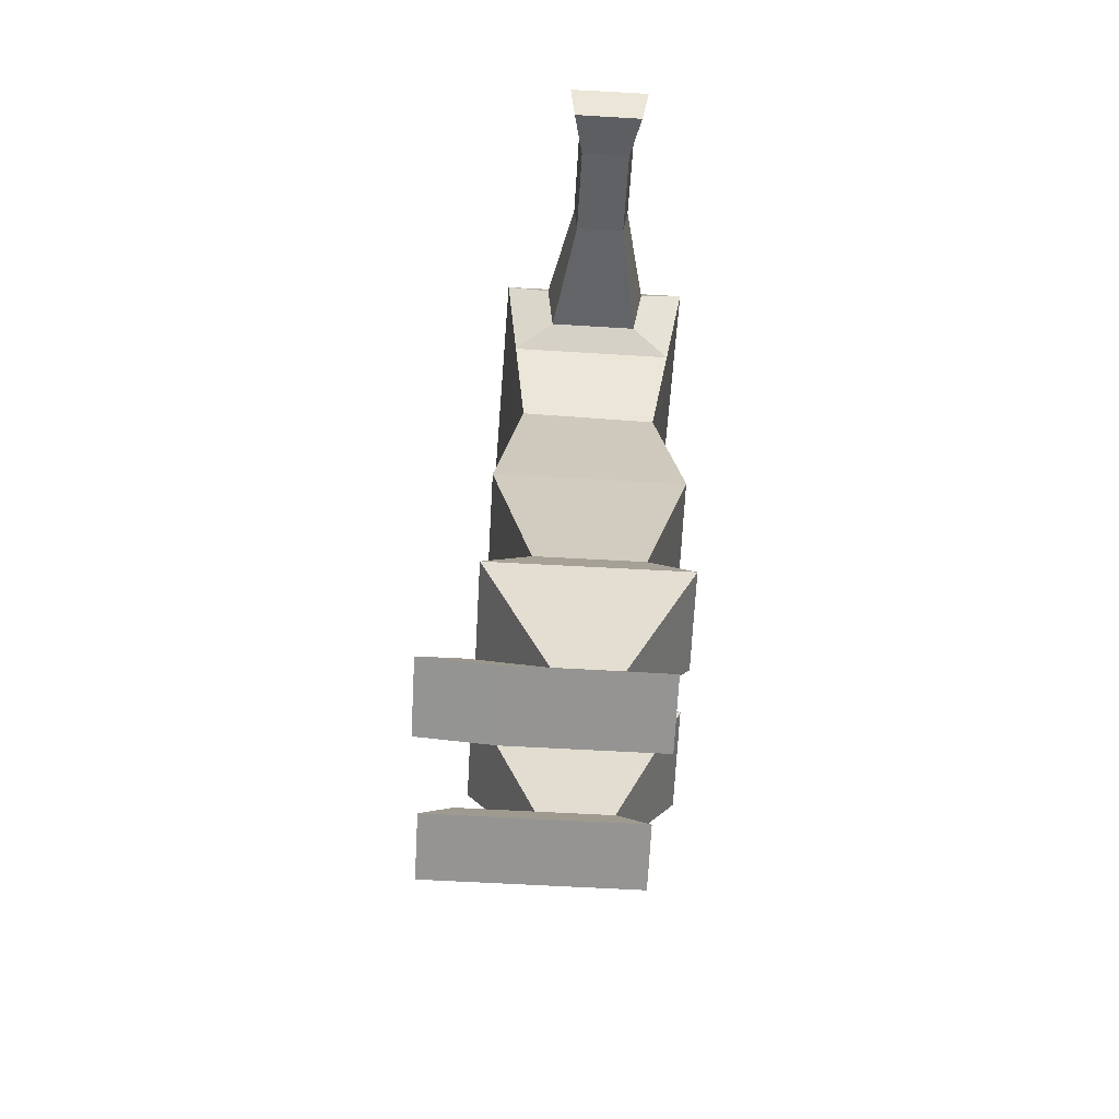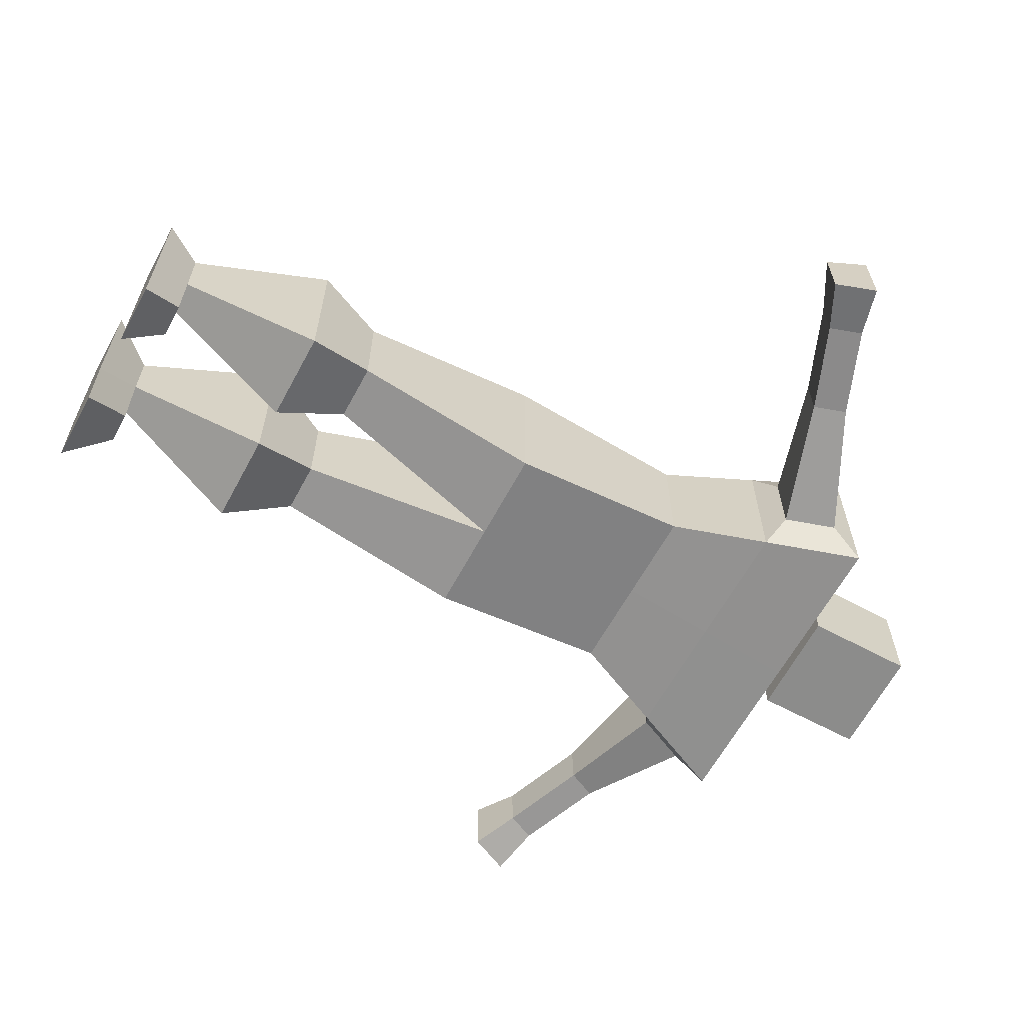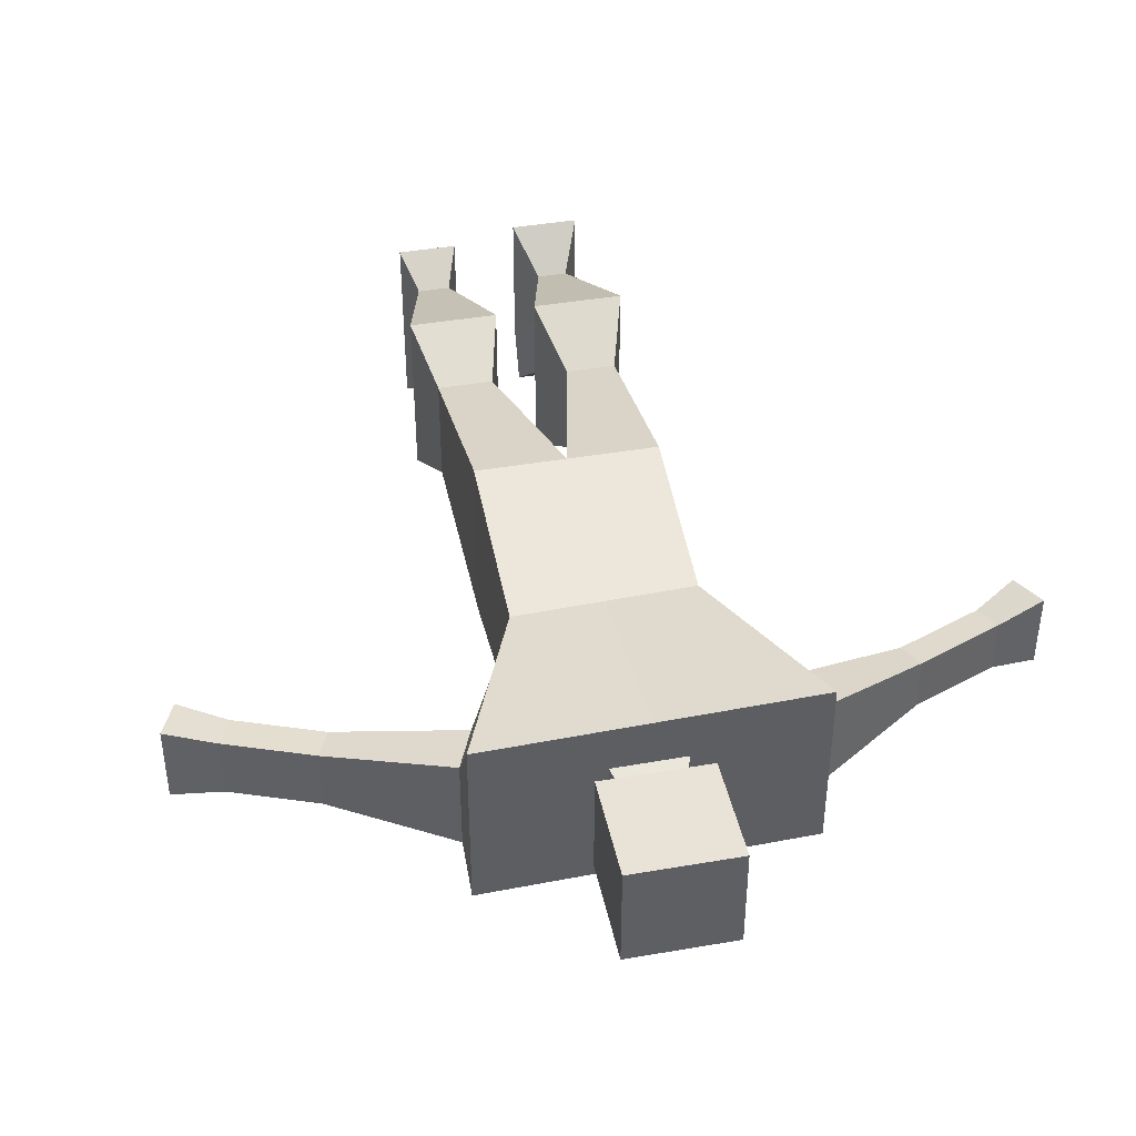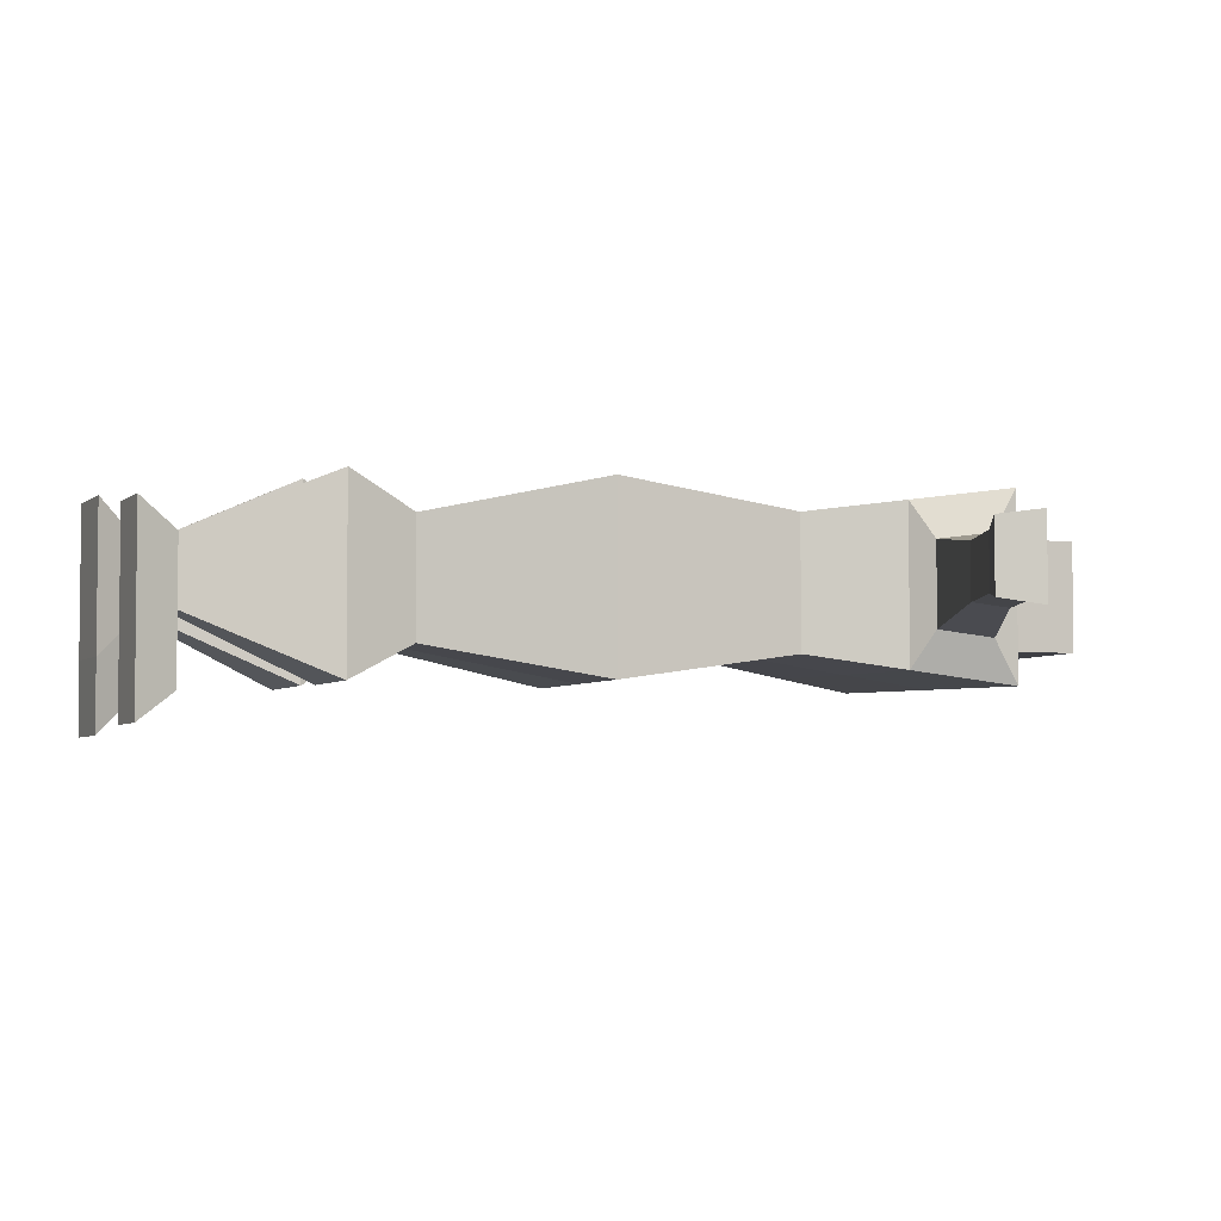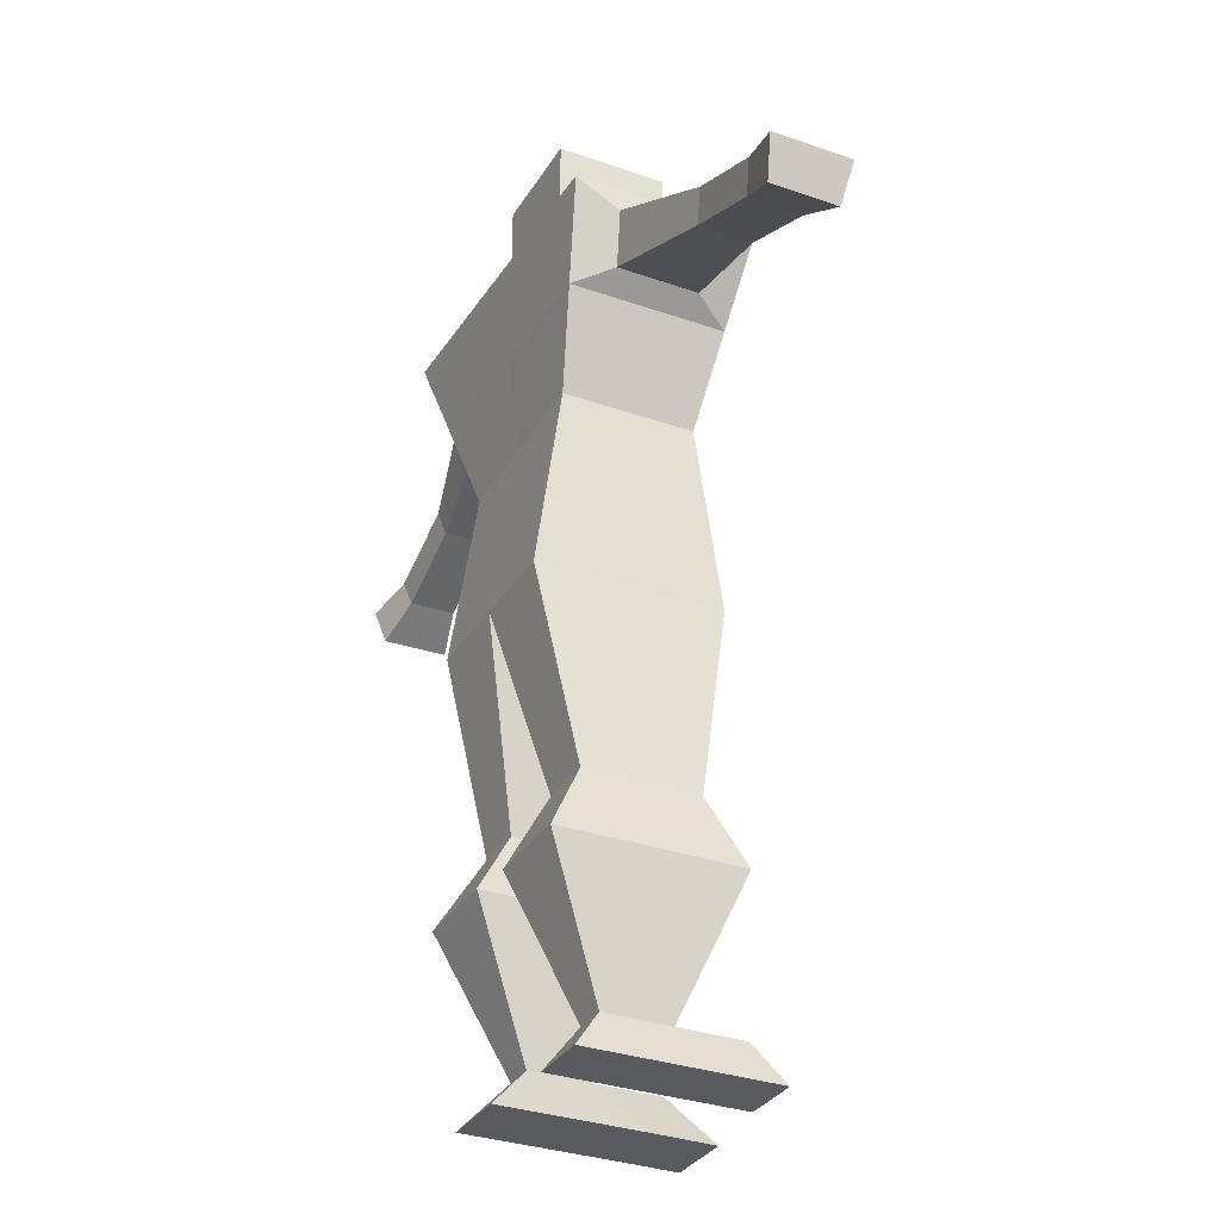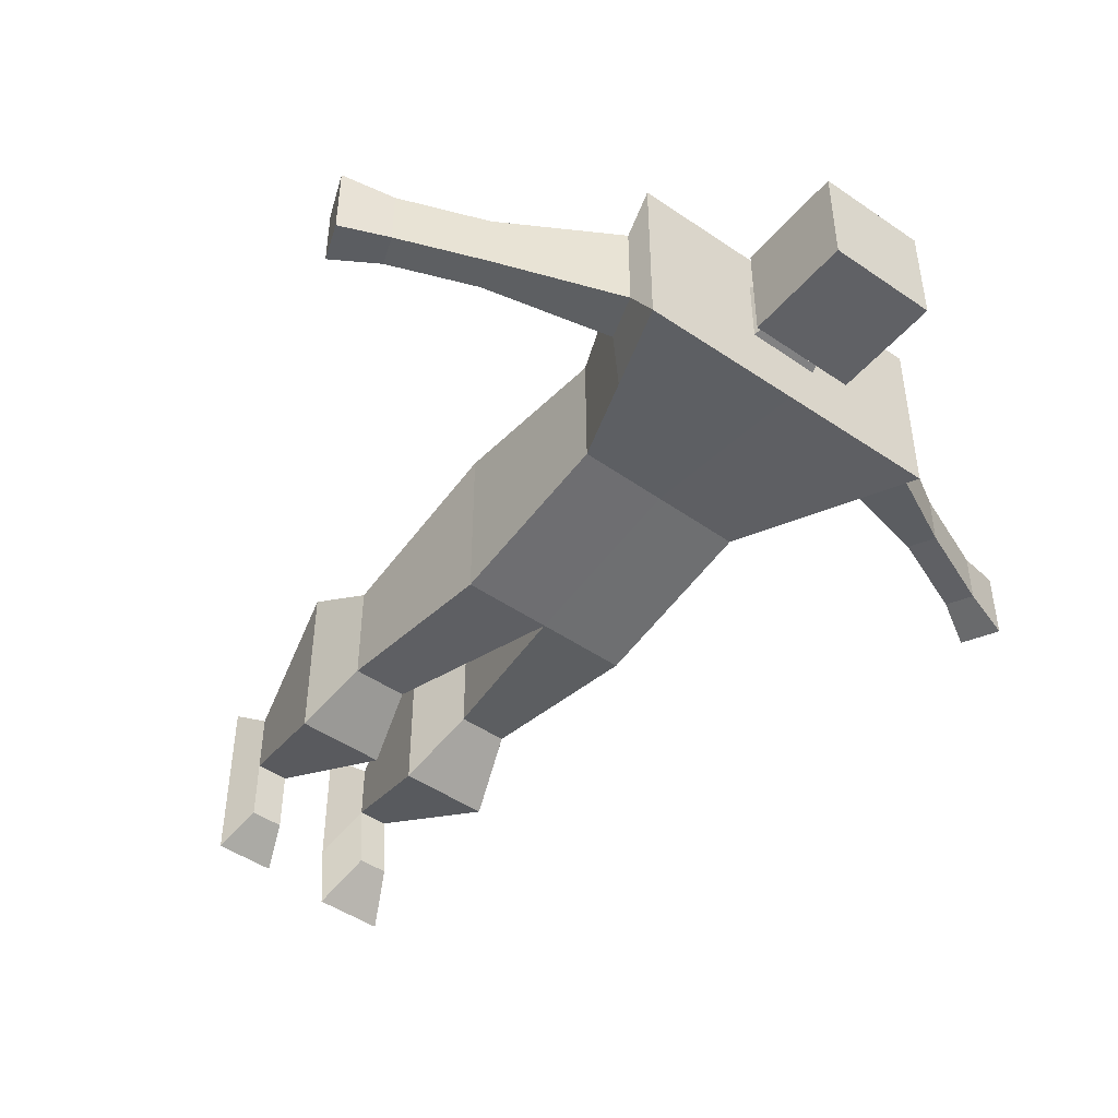
<metadata>
{"format":"obj","ext":"obj","renderer":"f3d","projection":"perspective","resolution":1024,"background":"white","views":[{"elev":-67.1,"azim":-93.1,"up":"+Y"},{"elev":-64.1,"azim":61.7,"up":"+Z"},{"elev":41.9,"azim":168.3,"up":"+Z"},{"elev":-4.4,"azim":66.8,"up":"+Z"},{"elev":-31.8,"azim":63.6,"up":"+Y"},{"elev":-47.4,"azim":142.1,"up":"+Z"}]}
</metadata>
<code>
o Cube
v 0.2401 -0.2401 -0.2401
v 0.2401 -0.2401 0.2401
v -0.2401 -0.2401 0.2401
v -0.2401 -0.2401 -0.2401
v 0.2382 0.2408 -0.169
v 0.2401 0.2401 0.1741
v -0.2317 0.2218 0.1729
v -0.234 0.2346 -0.1694
v 0.429 0.7276 -0.2455
v 0.429 0.7276 0.2346
v -0.431 0.7217 -0.227
v -0.431 0.7217 0.2531
v 0 -0.2401 -0.2401
v -0 -0.2401 0.2401
v 0.00209 0.2377 -0.1692
v 0.004175 0.2309 0.1735
v -0.000969 0.7246 -0.2362
v -0.000969 0.7246 0.2439
v 0.252 -0.7388 -0.1685
v 0.252 -0.7388 0.1279
v 0.1038 -0.7388 -0.1685
v 0.1038 -0.7388 0.1279
v 0.252 -0.7388 -0.1685
v 0.252 -0.7388 0.1279
v 0.1038 -0.7388 -0.1685
v 0.1038 -0.7388 0.1279
v 0.2967 -0.9151 -0.258
v 0.2967 -0.9151 0.2174
v 0.05904 -0.9151 -0.258
v 0.05904 -0.9151 0.2174
v 0.2214 -1.277 -0.1074
v 0.2214 -1.277 0.06676
v 0.1343 -1.277 -0.1074
v 0.1343 -1.277 0.06676
v -0.1035 -0.741 -0.1373
v -0.2359 -0.741 -0.1373
v -0.1035 -0.741 0.1273
v -0.2359 -0.741 0.1273
v -0.04855 -0.916 -0.2543
v -0.2908 -0.916 -0.2543
v -0.04855 -0.916 0.2303
v -0.2908 -0.916 0.2303
v -0.1297 -1.277 -0.09199
v -0.2097 -1.277 -0.09199
v -0.1297 -1.277 0.06792
v -0.2097 -1.277 0.06792
v -0.07761 -1.389 -0.1962
v -0.2618 -1.389 -0.1962
v -0.07761 -1.389 0.1721
v -0.2618 -1.389 0.1721
v -0.1398 -1.274 -0.2703
v -0.2197 -1.274 -0.2703
v -0.08768 -1.386 -0.3745
v -0.2718 -1.386 -0.3745
v 0.2579 -1.377 -0.1804
v 0.2579 -1.377 0.1397
v 0.09786 -1.377 -0.1804
v 0.09786 -1.377 0.1397
v 0.2214 -1.277 -0.2836
v 0.1343 -1.277 -0.2836
v 0.2579 -1.377 -0.3565
v 0.09786 -1.377 -0.3565
v -0.1273 0.5891 0.1556
v -0.05087 0.857 0.07913
v -0.1273 0.5891 -0.1123
v -0.05087 0.857 -0.03586
v 0.1406 0.5891 0.1556
v 0.06413 0.857 0.07913
v 0.1406 0.5891 -0.1123
v 0.06413 0.857 -0.03586
v -0.05087 0.857 0.07913
v -0.05087 0.857 -0.03586
v 0.06413 0.857 -0.03586
v 0.06413 0.857 0.07913
v -0.1384 0.7823 0.1434
v -0.1384 1.068 0.1434
v -0.1384 0.7823 -0.1424
v -0.1384 1.068 -0.1424
v 0.1474 0.7823 0.1434
v 0.1474 1.068 0.1434
v 0.1474 0.7823 -0.1424
v 0.1474 1.068 -0.1424
v -0.3325 0.4781 -0.1982
v 0.3336 0.4842 -0.2072
v 0.3345 0.4838 0.2044
v -0.3313 0.4717 0.213
v 0.001603 0.4778 0.2087
v 0.000561 0.4812 -0.2027
v -0.431 0.7217 0.2531
v -0.431 0.7217 -0.227
v -0.3325 0.4781 -0.1982
v -0.3313 0.4717 0.213
v -0.431 0.7217 0.2531
v -0.431 0.7217 -0.227
v -0.3325 0.4781 -0.1982
v -0.3313 0.4717 0.213
v -0.4482 0.6484 0.1406
v -0.4482 0.6484 -0.1172
v -0.3953 0.5176 -0.1018
v -0.3947 0.5142 0.1191
v -0.7192 0.5054 0.08207
v -0.7192 0.5054 -0.06095
v -0.6899 0.4328 -0.05237
v -0.6895 0.4309 0.07012
v -0.9443 0.415 0.08171
v -0.9443 0.415 -0.06131
v -0.9149 0.3425 -0.05273
v -0.9146 0.3406 0.06976
v -1.07 0.3821 0.1112
v -1.07 0.3821 -0.09045
v -1.028 0.2798 -0.07836
v -1.028 0.2771 0.09431
v 0.4368 0.6584 -0.1314
v 0.4368 0.6584 0.1224
v 0.3869 0.5296 0.1064
v 0.3864 0.5298 -0.1112
v 0.4368 0.6584 -0.1314
v 0.4368 0.6584 0.1224
v 0.3869 0.5296 0.1064
v 0.3864 0.5298 -0.1112
v 0.7442 0.5121 -0.08619
v 0.7442 0.5121 0.07713
v 0.7121 0.4292 0.06684
v 0.7118 0.4293 -0.07319
v 0.9665 0.4255 -0.08646
v 0.9665 0.4255 0.07686
v 0.9343 0.3426 0.06656
v 0.934 0.3427 -0.07346
v 1.097 0.3873 -0.1088
v 1.097 0.3873 0.09852
v 1.057 0.282 0.08545
v 1.056 0.2822 -0.0923
f 13 14 37 35
f 88 83 11 17
f 1 5 6 2
f 14 16 7 3
f 3 7 8 4
f 15 13 4 8
f 17 11 12 18
f 87 85 10 18
f 84 9 113 116
f 83 86 92 91
f 86 87 18 12
f 9 17 18 10
f 5 1 13 15
f 2 6 16 14
f 84 88 17 9
f 2 14 22 20
f 19 20 24 23
f 1 2 20 19
f 13 1 19 21
f 14 13 21 22
f 26 25 29 30
f 22 21 25 26
f 21 19 23 25
f 20 22 26 24
f 28 30 34 32
f 25 23 27 29
f 24 26 30 28
f 23 24 28 27
f 34 33 57 58
f 27 28 32 31
f 30 29 33 34
f 29 27 31 33
f 37 38 42 41
f 3 4 36 38
f 14 3 38 37
f 4 13 35 36
f 42 40 44 46
f 38 36 40 42
f 36 35 39 40
f 35 37 41 39
f 43 45 49 47
f 40 39 43 44
f 39 41 45 43
f 41 42 46 45
f 47 49 50 48
f 45 46 50 49
f 46 44 48 50
f 47 48 54 53
f 52 51 53 54
f 48 44 52 54
f 43 47 53 51
f 44 43 51 52
f 55 56 58 57
f 55 57 62 61
f 32 34 58 56
f 31 32 56 55
f 60 59 61 62
f 33 31 59 60
f 31 55 61 59
f 57 33 60 62
f 63 64 66 65
f 65 66 70 69
f 69 70 68 67
f 67 68 64 63
f 65 69 67 63
f 64 68 74 71
f 73 72 71 74
f 70 66 72 73
f 68 70 73 74
f 66 64 71 72
f 75 76 78 77
f 77 78 82 81
f 81 82 80 79
f 79 80 76 75
f 77 81 79 75
f 82 78 76 80
f 5 15 88 84
f 7 16 87 86
f 8 7 86 83
f 6 5 84 85
f 16 6 85 87
f 15 8 83 88
f 89 90 94 93
f 12 11 90 89
f 11 83 91 90
f 86 12 89 92
f 95 96 100 99
f 91 92 96 95
f 90 91 95 94
f 92 89 93 96
f 100 97 101 104
f 94 95 99 98
f 96 93 97 100
f 93 94 98 97
f 103 104 108 107
f 97 98 102 101
f 99 100 104 103
f 98 99 103 102
f 106 107 111 110
f 102 103 107 106
f 104 101 105 108
f 101 102 106 105
f 111 112 109 110
f 108 105 109 112
f 105 106 110 109
f 107 108 112 111
f 115 116 120 119
f 10 85 115 114
f 85 84 116 115
f 9 10 114 113
f 120 117 121 124
f 114 115 119 118
f 116 113 117 120
f 113 114 118 117
f 124 121 125 128
f 117 118 122 121
f 119 120 124 123
f 118 119 123 122
f 127 128 132 131
f 121 122 126 125
f 123 124 128 127
f 122 123 127 126
f 131 132 129 130
f 126 127 131 130
f 128 125 129 132
f 125 126 130 129

</code>
